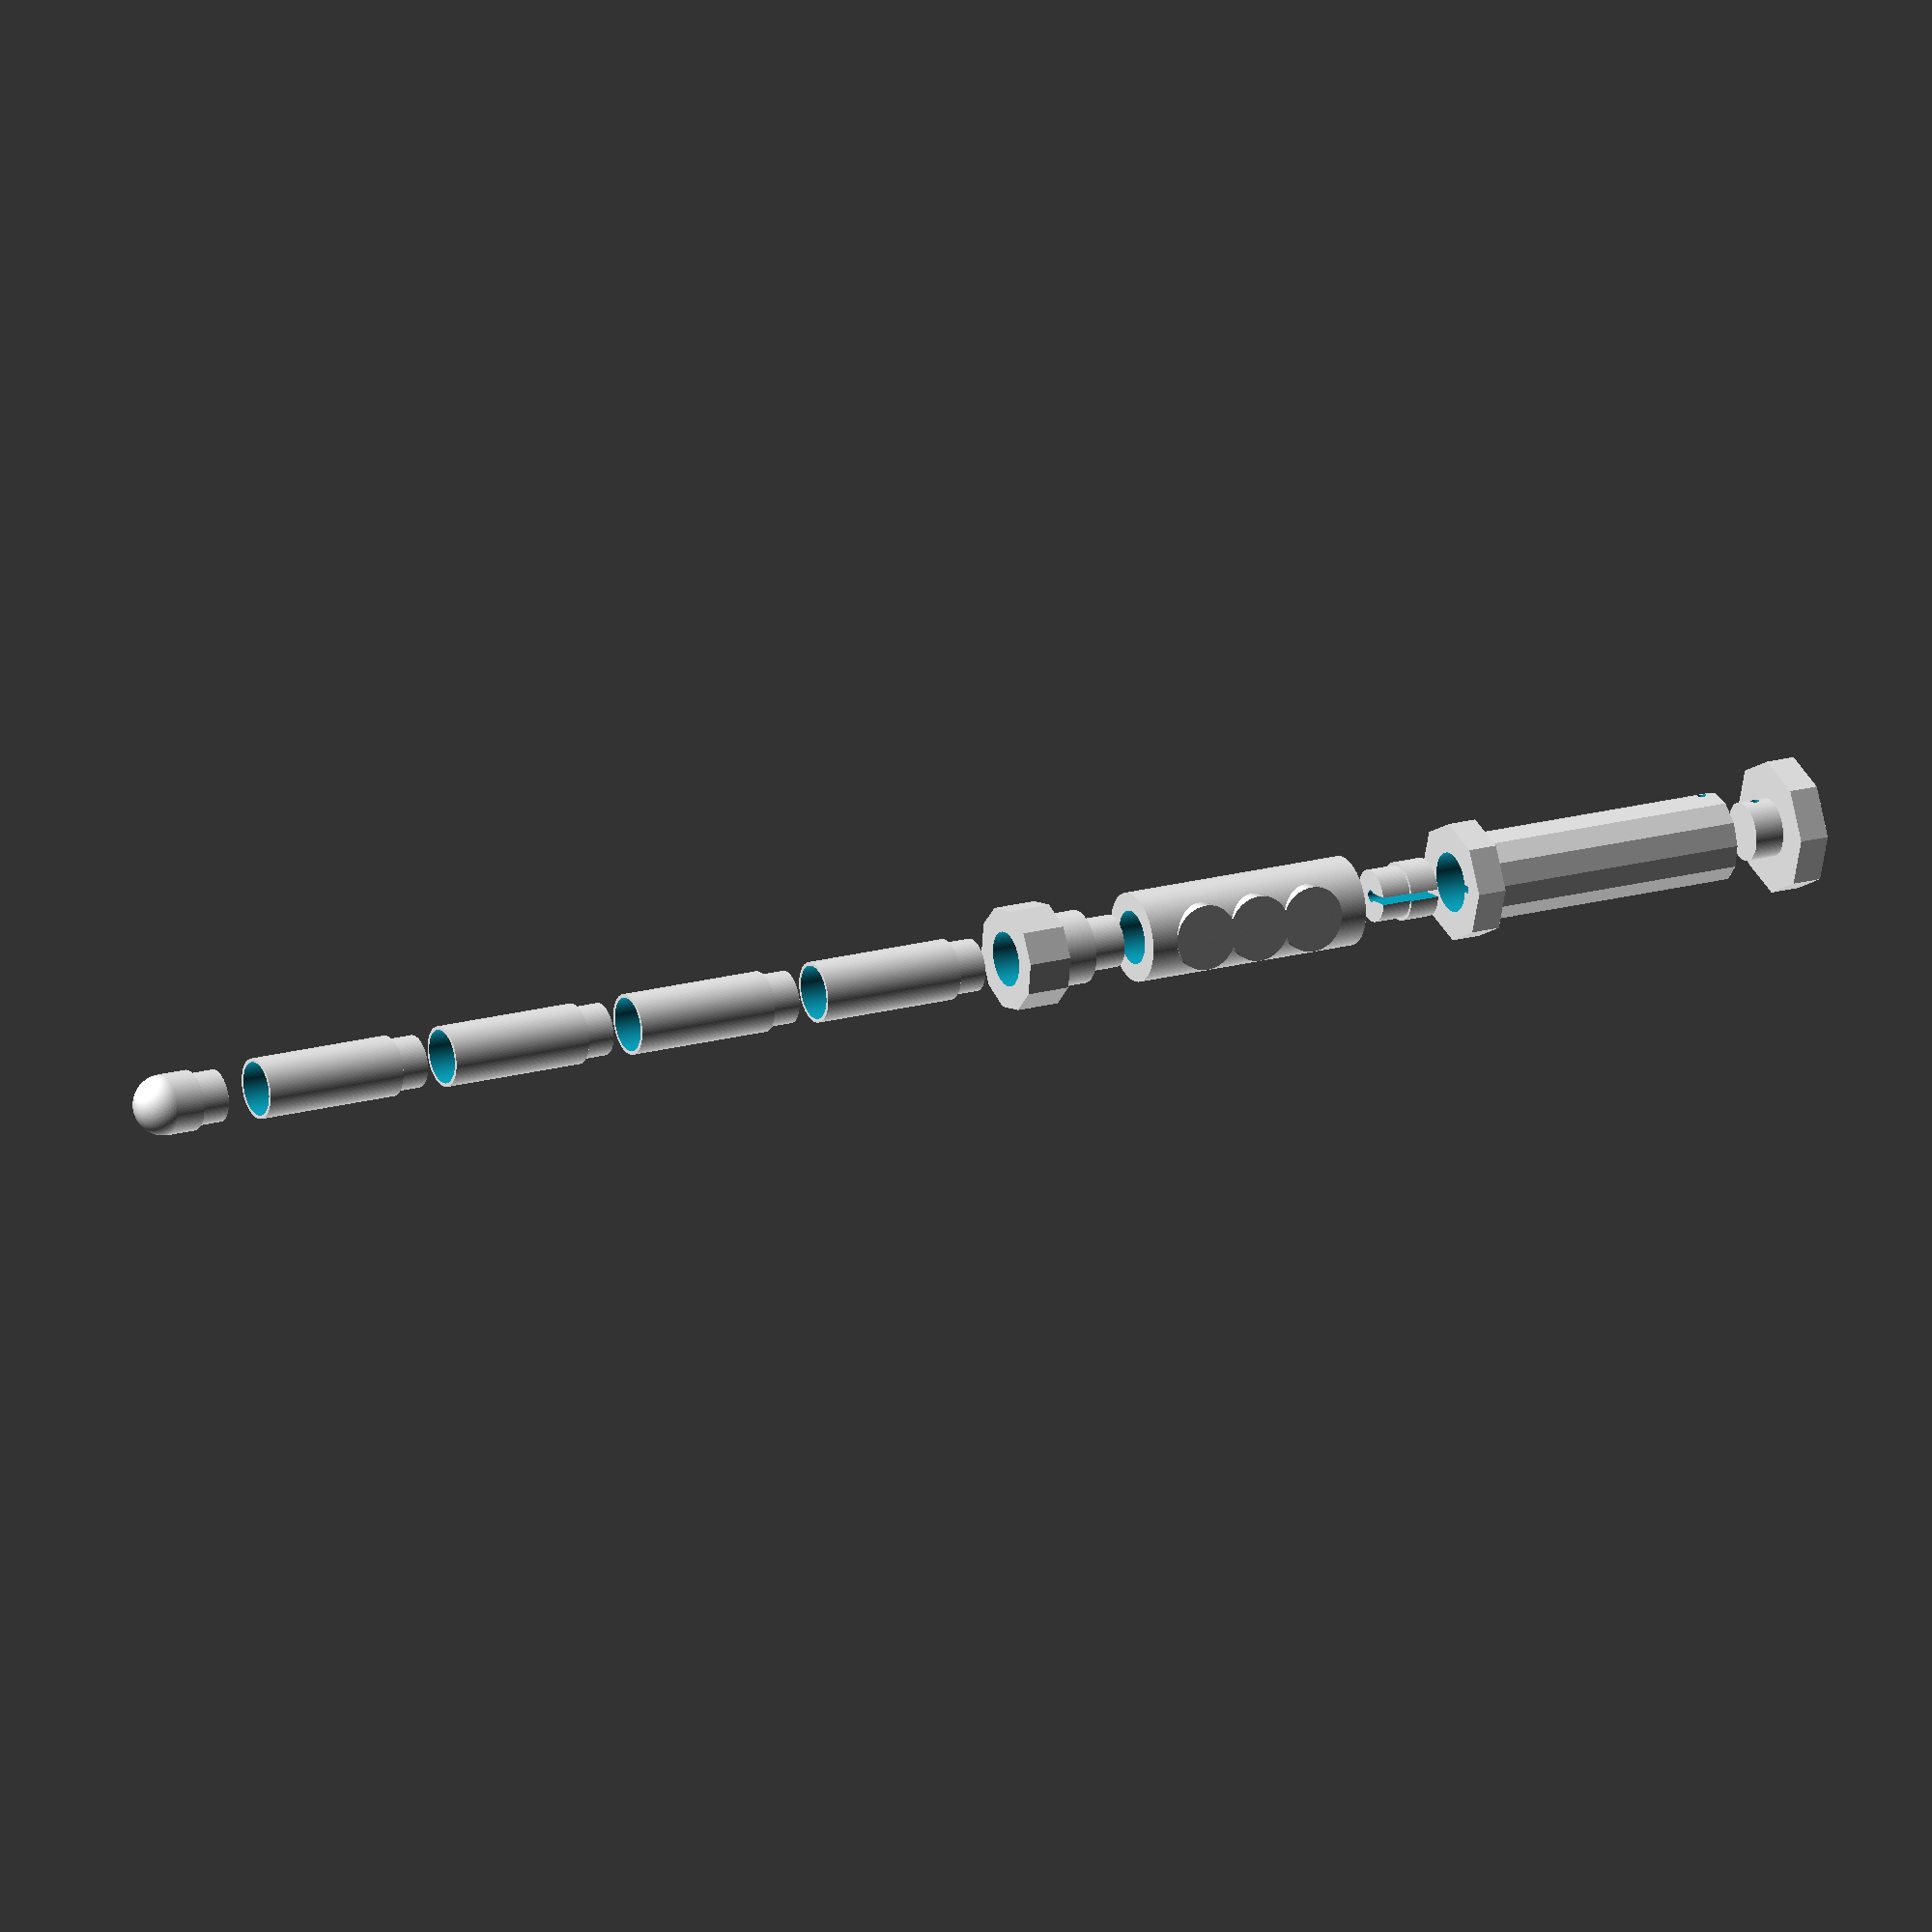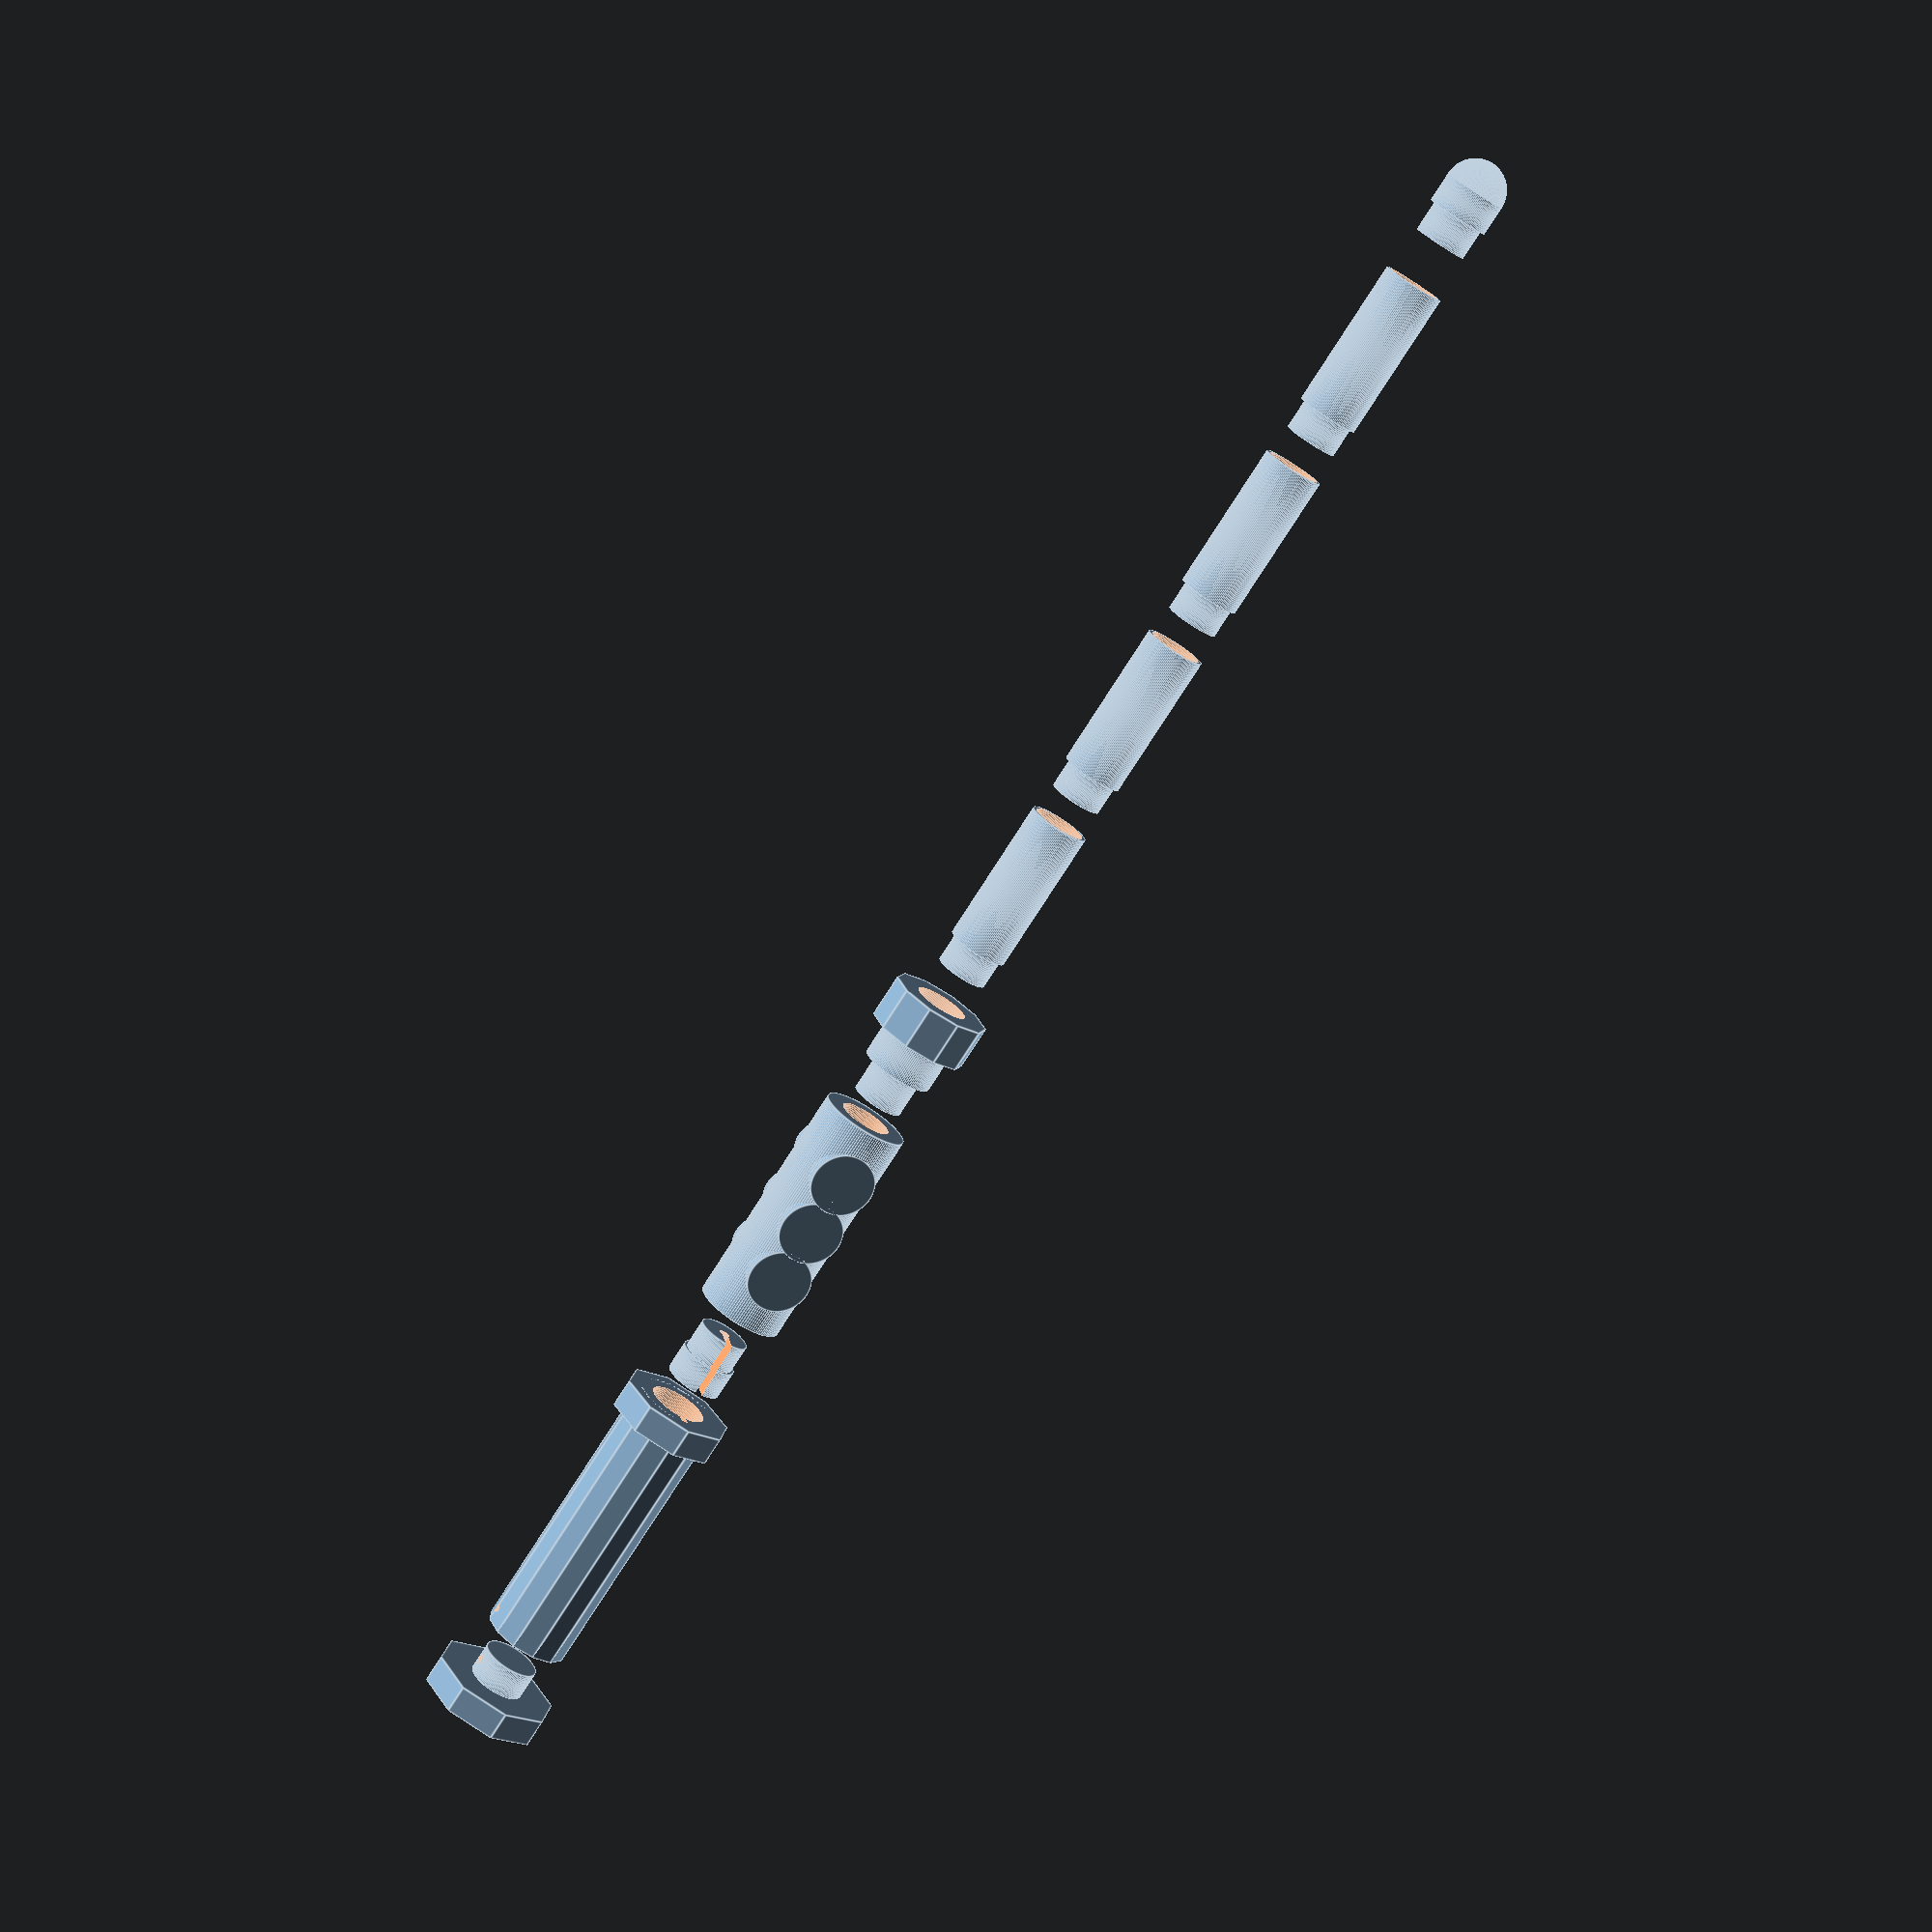
<openscad>
/*---------------------------------------------------------\
|     From: Ekobots Innovation Ltda - www.ekobots.com      |
|       by: Juan Sirgado y Antico - www.jsya.com.br        |
|----------------------------------------------------------|
|             Program Lightsaber - 2015/01/28              |
|               All rights reserved 2015                   |
|---------------------------------------------------------*/
a =  0.2;   // Adjust value for hole gap
led =  3;   // Number of rgb leds, range=(1:3)
fn = 120;   // Number of faces for common objects
//---------------------------------------------------------|
Lightsaber();   // Lasersaber draw 
//---------------------------------------------------------|
module Lightsaber()
{
   translate([-250,0,0]) rotate([0,90,0]) blade();
   translate([ 150,0,0]) rotate([0,90,0]) handle();
}
//---------------------------------------------------------|
module blade()
{
   translate([0,0,-60]) blade_tip();
   for(z=[0:70:210])
      translate([0,0,z]) blade_body();
}
//---------------------------------------------------------|
module handle()
{
   translate([0,0,-135]) laser_body(led);
   translate([0,0, -55]) switch_body();
   translate([0,0,   0]) rotate([180,0,0]) join_bodies();
   translate([0,0,  75]) battery_body();
   translate([0,0, 150]) rotate([180,0,0]) battery_lock();
}
//---------------------------------------------------------|
module battery_body()
{
   difference()
   {
      union()
      {
         translate([0,0,0])
            cylinder(100,15,15,center=true,$fn=12);
         translate([0,0,-45])
            cylinder(10,20,20,center=true,$fn=8);
      }
      translate([0,0,0]) 
         cylinder(100+a,10,10,center=true,$fn=fn);
      translate([10,0,0])
         cube([5,2.5,100+a],center=true);
      translate([0,0,45]) rotate([90,0,0])
         cylinder(30+a,1.5,1.5,center=true,$fn=fn);
   }
}
//---------------------------------------------------------|
module battery_lock()
{
   difference()
   {
      union()
      {
         translate([0,0,0])
            cylinder(10,22.5,22.5,center=true,$fn=8);
         translate([0,0,10])
            cylinder(10,10-a,10-a,center=true,$fn=fn);
      }
      translate([0,0,10]) rotate([90,0,0])
         cylinder(20+a,1.5,1.5,center=true,$fn=fn);
   }
}
//---------------------------------------------------------|
module switch_body()
{
   difference()
   { 
      union()
      {
         translate([0,0,0]) rotate([0,0,30])
            cylinder(80,15,15,center=true,$fn=fn);
         for(z=[20,0,-20])
            translate([0,0,z]) rotate([0,90,0])
               cylinder(30,11,11,center=true,$fn=fn);
      }
      translate([0,0,0]) rotate([0,0,30])
         cylinder(80+a,9,9,center=true,$fn=fn);
      for(z=[20,0,-20])
         translate([-2.5,0,z]) rotate([0,90,0])
            cylinder(25+a,8,8,center=true,$fn=fn);
   }
}
//---------------------------------------------------------|
module join_bodies()
{
   difference()
   {
      union()
      {
         translate([0,0,0])
            cylinder(10,9-a,9-a,center=true,$fn=fn);
         translate([0,0,-10])
            cylinder(10,10-a,10-a,center=true,$fn=fn);
      }
      translate([0,0,-5])
         cylinder(20+a,2,2,center=true,$fn=fn);
      translate([5,0,-5])
         cube([10,2.5,20+a],center=true);
   }
}
//---------------------------------------------------------|
module laser_body(led=1)
{
   angle=360/led;
   difference()
   {
      union()
      {
         translate([0,0,0]) rotate([0,0,30])
            cylinder(15,17.5,17.5,center=true,$fn=10);
         translate([0,0,12.5])
            cylinder(15,12.5-a,12.5-a,center=true,$fn=fn);
         translate([0,0,25])
            cylinder(15,9-a,9-a,center=true,$fn=fn);
      }
      translate([0,0,-5])
         cylinder(15+a,9+a,9+a,center=true,$fn=fn);
         translate([0,0,17.5]) 
            cylinder(30+a,4,4,center=true,$fn=fn);
      if(led>1&&led<4)
      {
         for(z=[angle:angle:360])
         {
            rotate([0,0,z]) translate([3.5,0,10]) 
               cylinder(15+a,3,3,center=true,$fn=fn);
         }
      }
      else 
      {
         translate([0,0,10]) 
            cylinder(15+a,3,3,center=true,$fn=fn);
      }
   }
}
//---------------------------------------------------------|
module blade_body()
{
   union()
   {
      difference()
      {
         union()
         {
            translate([0,0,0]) rotate([0,0,30])
               cylinder(50,10+a,10+a,center=true,$fn=fn);
            translate([0,0,30])
               cylinder(10,9-a,9-a,center=true,$fn=fn);
         }
         translate([0,0,5])
            cylinder(60+a,8-a,8-a,center=true,$fn=fn);
         translate([0,0,-20])
            cylinder(10+a,9,9,center=true,$fn=fn);
      }
      for(z=[0,120,240])
         translate([0,0,10]) rotate([0,0,z])
            cube([1,17.5,50],center=true);
   }
}
//---------------------------------------------------------|
module blade_tip()
{
   union()
   {
      difference()
      {
         union()
         {
            translate([0,0,0]) rotate([0,0,30])
               sphere(10+a,center=true,$fn=fn);
            translate([0,0,5]) rotate([0,0,30])
               cylinder(10,10+a,10+a,center=true,$fn=fn);
            translate([0,0,15])
               cylinder(10,9-a,9-a,center=true,$fn=fn);
         }
         translate([0,0,10])
            cylinder(20+a,8-a,8-a,center=true,$fn=fn);
      }
      for(z=[0,120,240])
         translate([0,0,10]) rotate([0,0,z])
            cube([1,17.5,20],center=true);
   }
}
//---------------------------------------------------------|
</openscad>
<views>
elev=165.9 azim=2.2 roll=28.2 proj=o view=wireframe
elev=156.9 azim=236.7 roll=12.7 proj=p view=edges
</views>
